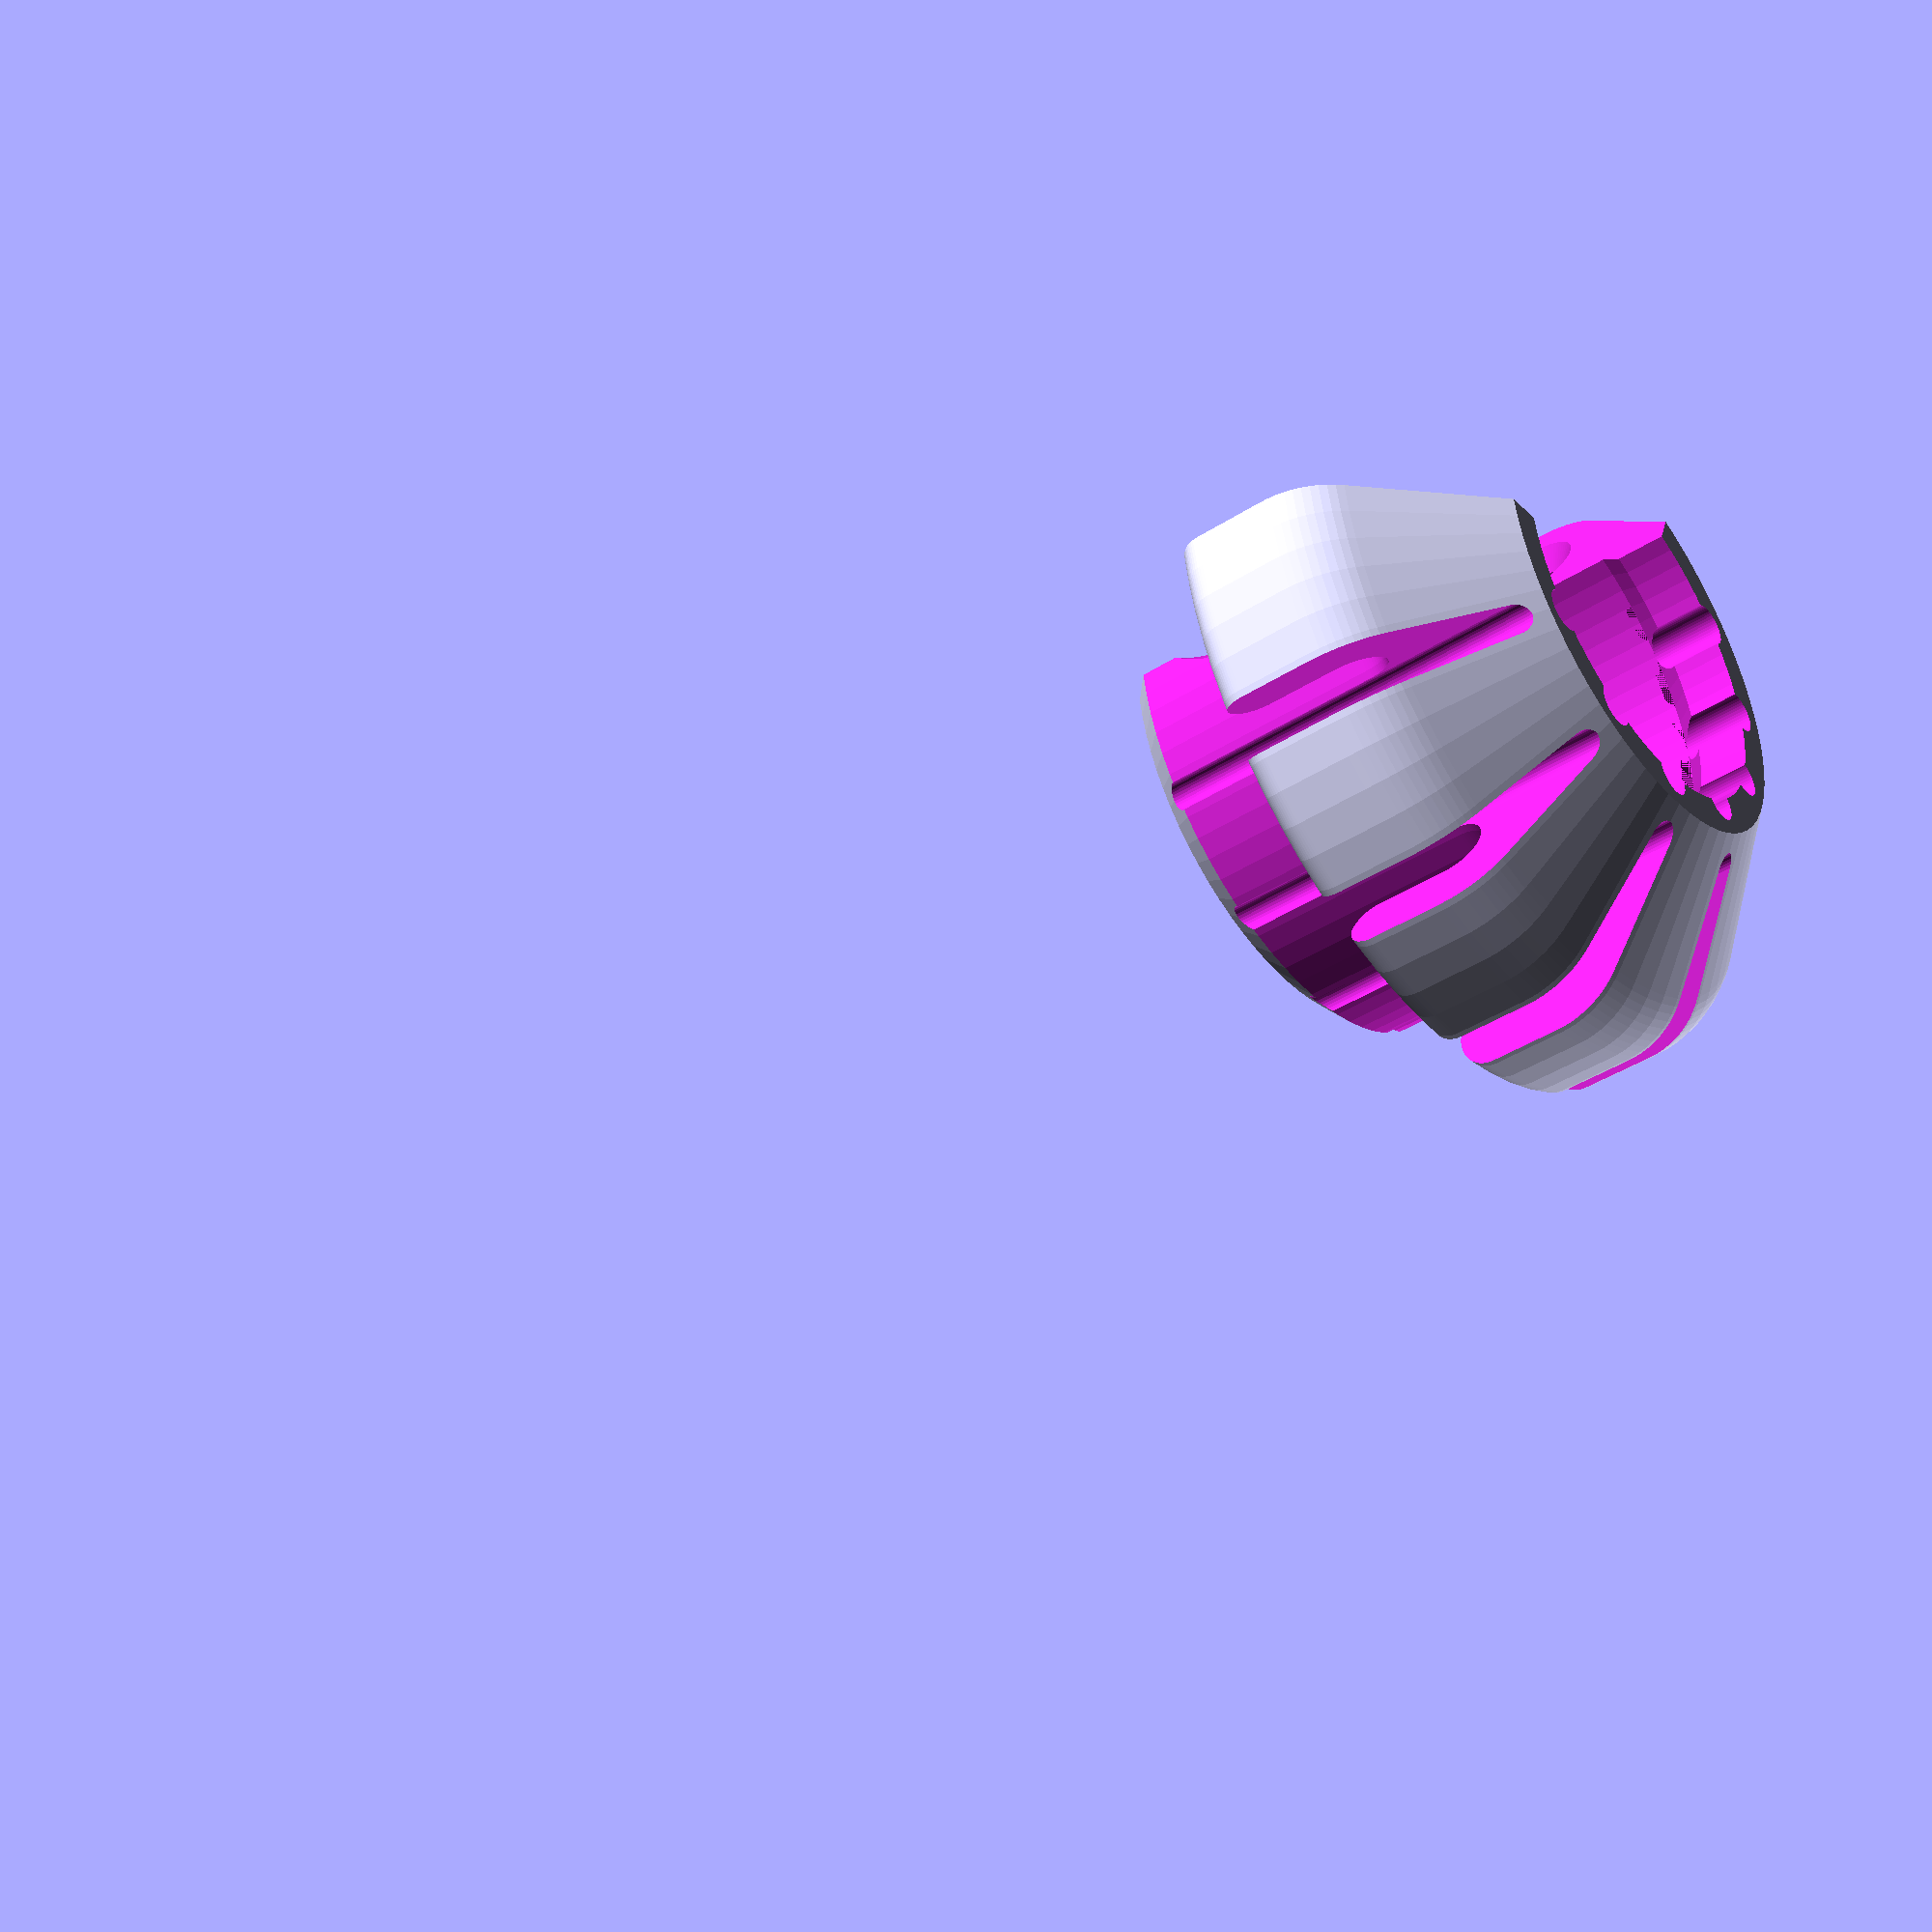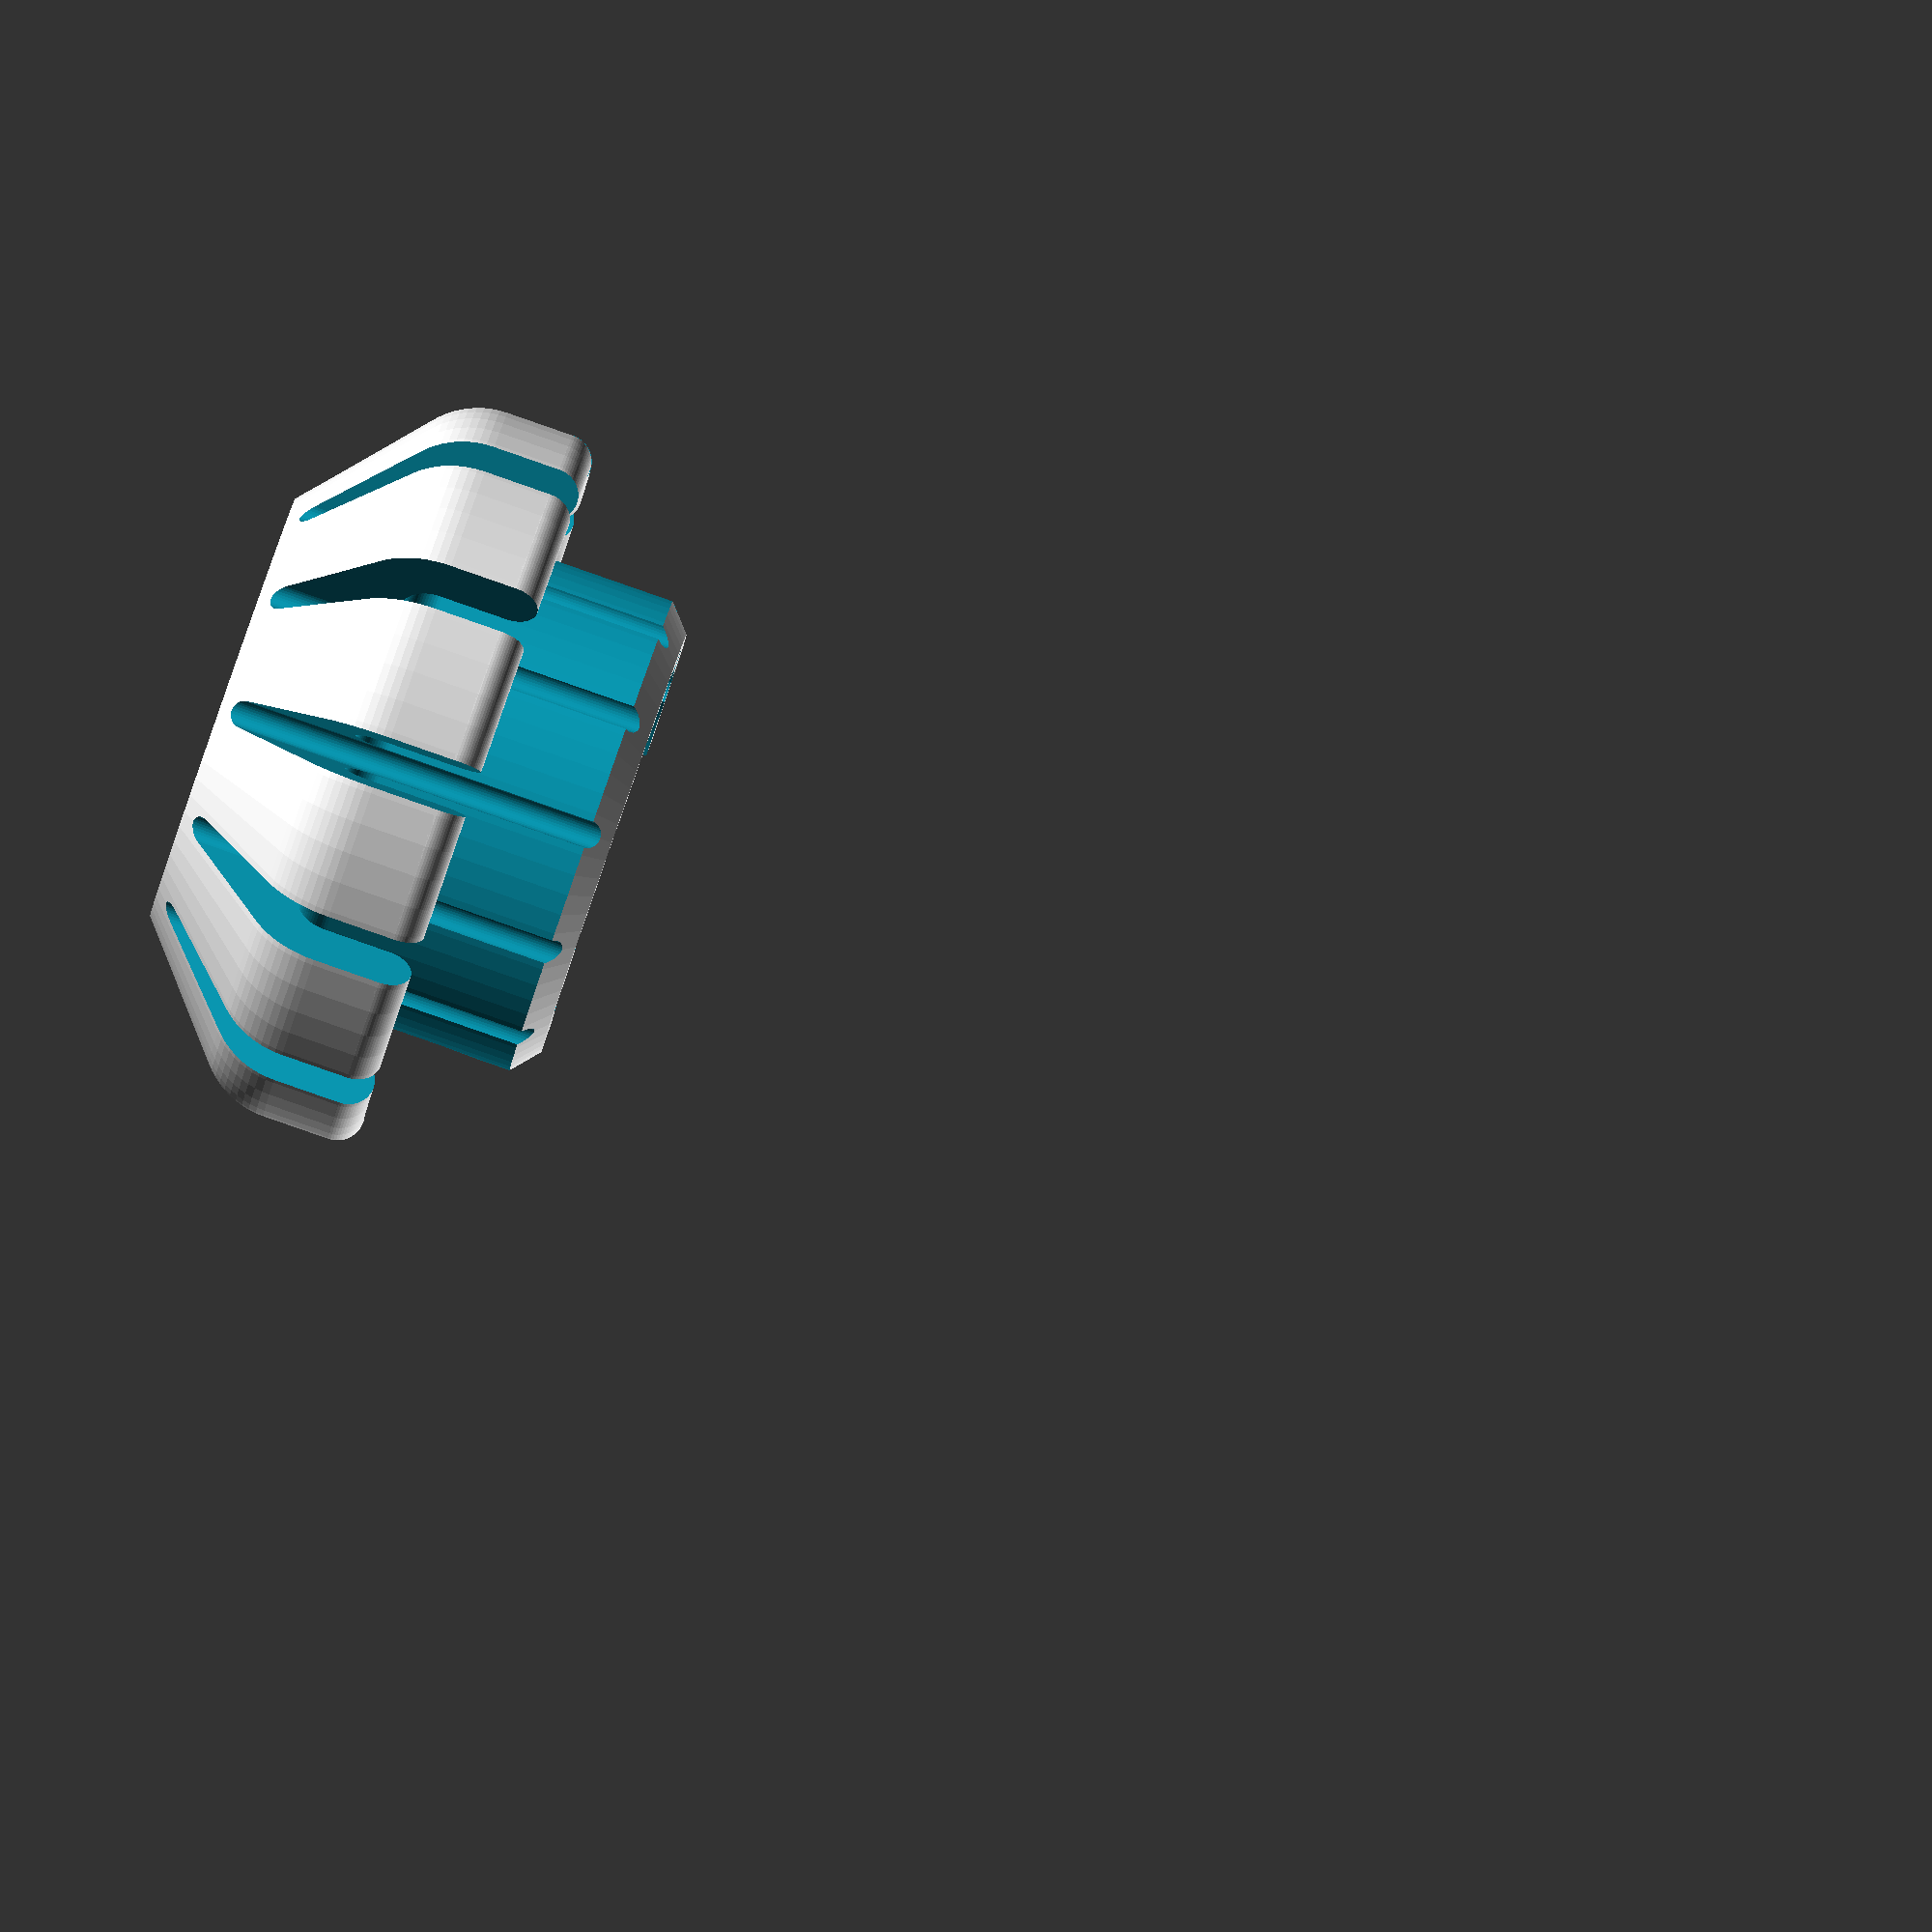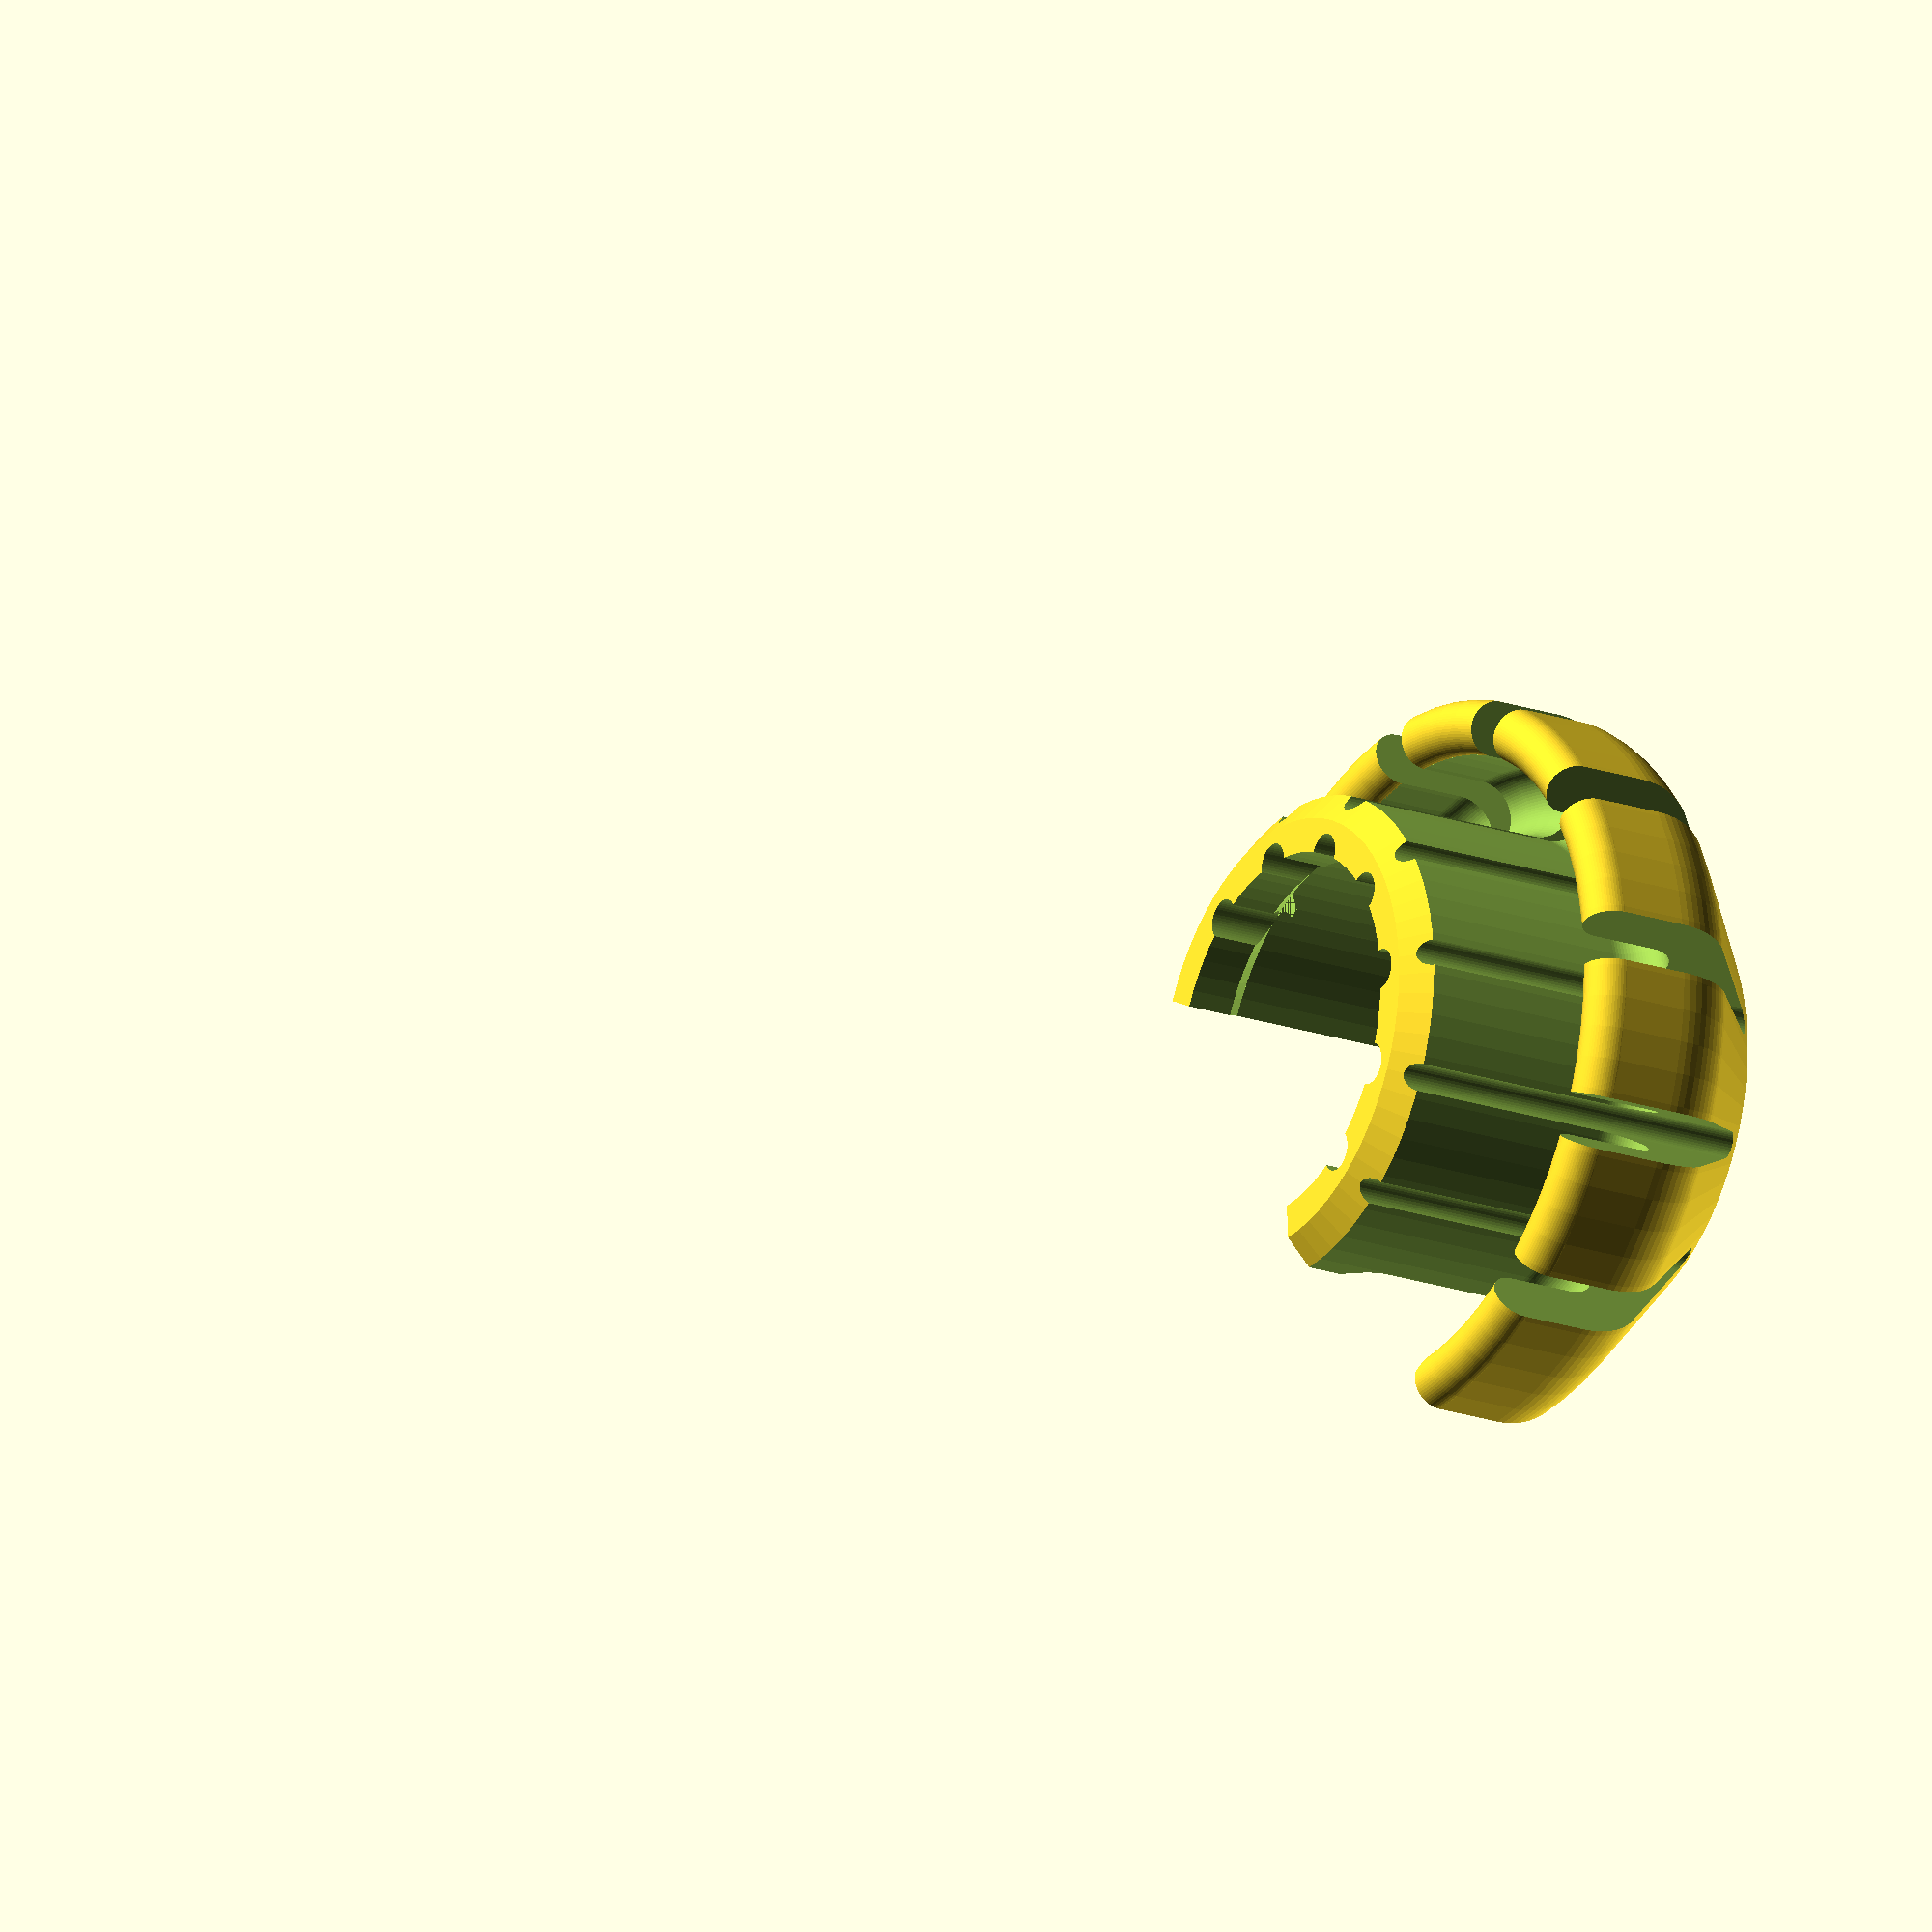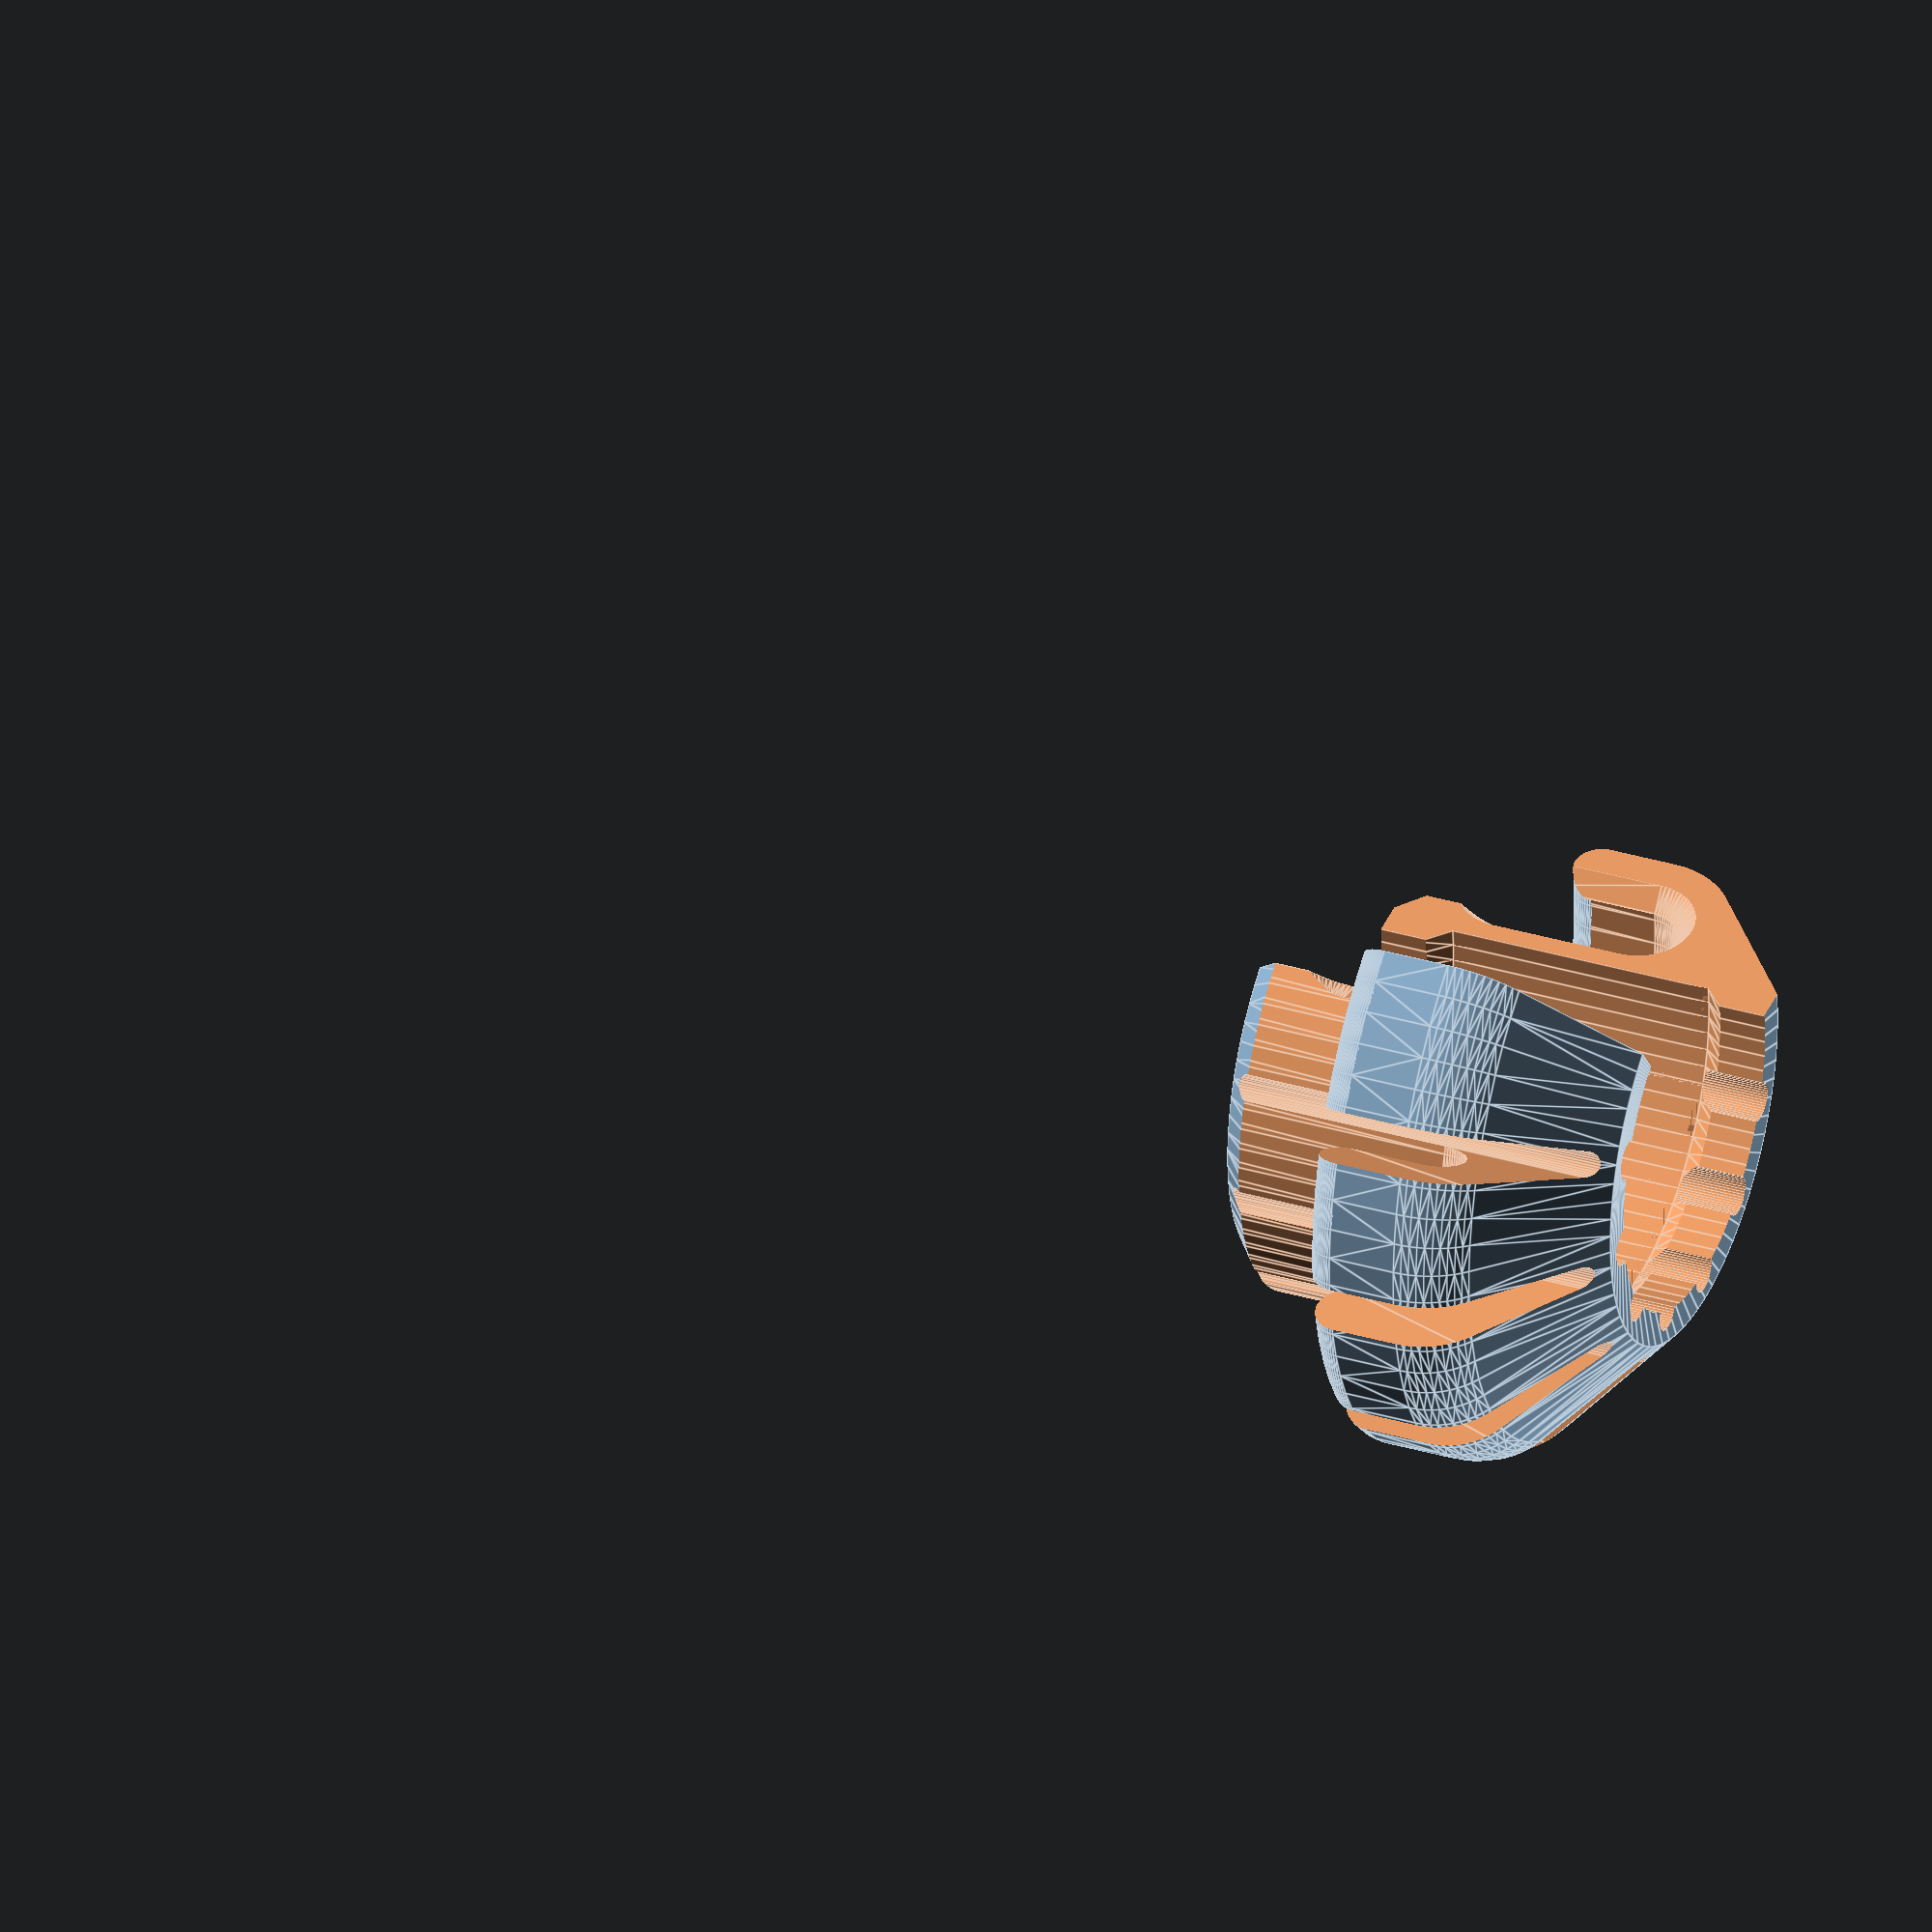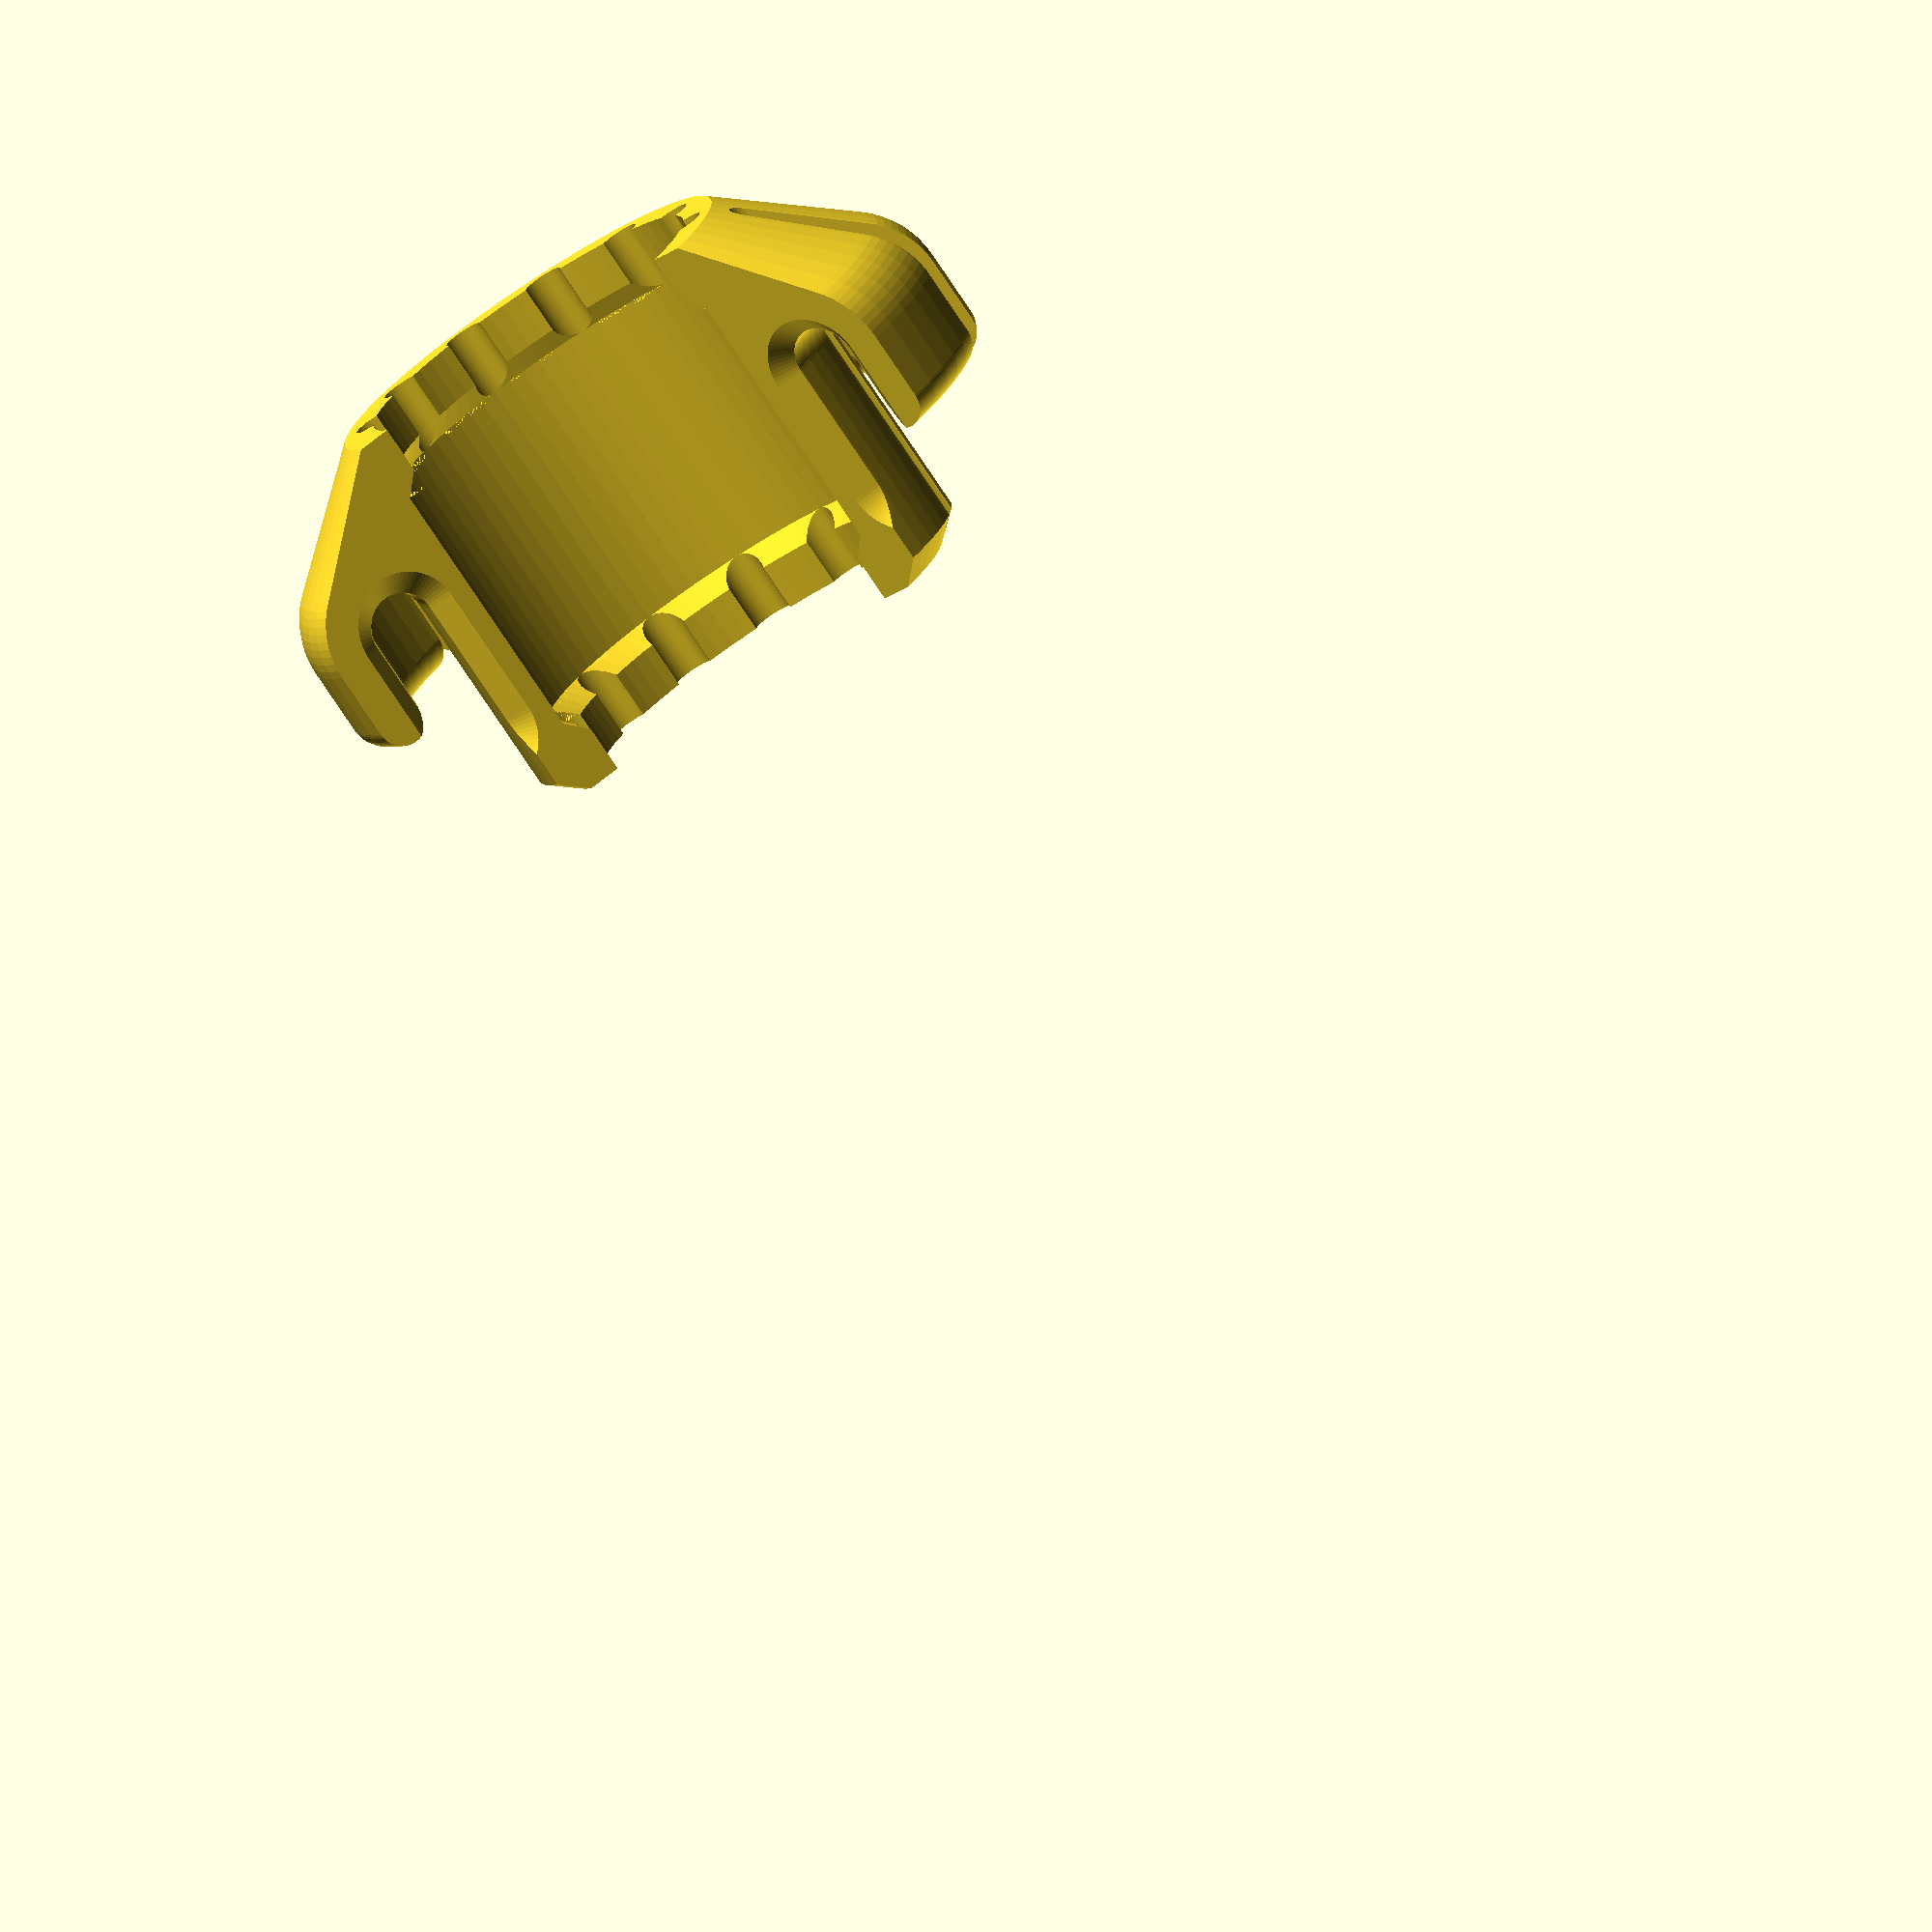
<openscad>

// author:   Lukas Süss aka mechadense
// released: 2013
// title:    Stopper Clamp
// license:  CC-BY

/*
This clamp can be used to pull on slippery poles.  
Use a double overhand noose to tie a self tightening loop.  
http://en.wikipedia.org/wiki/Double_overhand_noose  
Due to the integration of a of rubber inlet and the loops self tightening, high axial load compoments can be held (~15kg tested). Untying is easy: You can take the loop out of the goove over the tip of the rod and pull the loop to zero to let the knot vanish.  

It can be used inconjunction with  
Block and Tackle - customizable: http://www.thingiverse.com/thing:148571  
To lift up really long (12m) poles. I've succesfully tested this with a telescopic rod originally indended for cleaning equipment:  
http://www.wischmop-shop.de/teilige-profi-teleskopstange-12meter-gleitstein-p-335.html  

A butterfly loop can be used for sideward stabilizing ropes.  
Alternatively one could add eylets to this thing.  
*/

// resolution: maximal angle per vertex (overridable by $fs)
$fa = 5;
// resolution: minimal size per vertex
$fs = 0.2;

// pole diameter (subtract 1mm for preload)
dpolestage3 = 24;
rpolestage3 = dpolestage3/2;

// main part thickness
t0 = 3;  // Flexing vs maximal pulling force 2.5...very soft
// thickness of the rubber sheet you're goint to use
trubber = 3; // 4 was wrong

// main parts height
hsqueezer = 30;

// rope diameter (+ ~1mm)
dropehole = 5;
rropehole = dropehole/2;
// thickness of the giude
tropehole = 4;
rropeloop = rpolestage3+trubber+t0+rropehole;
// number of flexcuts (watch out to don't cut the bevelings away)
n = 12;

// opening angle
angle = 120; // 135 was too much.
overangle = (180-angle)/2;




difference()
{
  union()
  {
    unflexing();
    // round off
    translate([0,0,hsqueezer/2+dropehole/2]) 
      torus(tropehole/2,rropeloop+dropehole/2+tropehole/2);
  }
  // inserting cut - tweak angle !!
  scale([tan(overangle),1,1])
    translate([0,0,-50]) rotate(-45,[0,0,1])
      cube([100,100,100]);
  // flexing cuts:
  for(i=[-3:3])//for(i=[0:n-1])
  {
    hull()
    {
      rotate(360/n*i,[0,0,1])
        translate([-(rpolestage3+trubber+t0),0,0])
          cylinder(r=1,h=hsqueezer*1.2);
      rotate(360/n*i,[0,0,1])
        translate([-(rpolestage3+trubber+t0)-10,0,0])
          cylinder(r=2,h=hsqueezer*1.2);
    }
    //cylinder(r=1,h=hsqueezer*1.2); 
      rotate(360/n*i+360/2/n*0,[0,0,1])
        translate([-(rpolestage3+trubber/2),0,-1])
          cylinder(r=trubber/2,h=hsqueezer*1.2);
  }
  // breaking edges
  rotate(-overangle-0.05,[0,0,1]) translate([0,rropeloop,0])
    translate([0,0,hsqueezer/2-rropehole]) rotate(-90,[0,1,0])
      hull()
      {
        cylinder(r1=rropehole+1.5,r2=rropehole,h=1.5);
        translate([2*dropehole,0,0])
        cylinder(r1=rropehole+1.5,r2=rropehole,h=1.5);
      }
  rotate(+overangle+0.05,[0,0,1]) translate([0,-rropeloop,0])
    translate([0,0,hsqueezer/2-rropehole]) rotate(-90,[0,1,0])
      hull()
      {
        cylinder(r1=rropehole+1.5,r2=rropehole,h=1.5);
        translate([2*dropehole,0,0])
        cylinder(r1=rropehole+1.5,r2=rropehole,h=1.5);
      }
}

module unflexing()
{
  difference()
  {
    hull()
    {
      // main body
      bcylinder(rpolestage3+trubber+t0,hsqueezer,2);
      // rope channel body
      translate([0,0,hsqueezer/2])
        elongorus(rropehole+tropehole,rropeloop,dropehole);
    }
    //cut for the pole
    translate([0,0,-hsqueezer*0.1])
      cylinder(r=rpolestage3+1.5,h=hsqueezer*1.2);
  
    // cut for the rubber inlet
    translate([0,0,+t0])
      bcylinder(rpolestage3+trubber,hsqueezer-2*t0,2);
  
    // rope channel
    translate([0,0,hsqueezer/2+50/2])
      elongorus(rropehole,rropeloop,dropehole+50);
  
    // open up ropeholder
    difference()
    {
      translate([0,0,hsqueezer/2+dropehole/2]) cylinder(r=100,h=100);
      translate([0,0,hsqueezer/2-1]) cylinder(r=rropeloop,h=100);
    }

  }
}






module bcylinder(rr,hh,b=1)
{
  cylinder(r1=rr-b,r2=rr,h=b);
  translate([0,0,b]) cylinder(r=rr,h=hh-2*b);
  translate([0,0,hh-b]) cylinder(r1=rr,r2=rr-b,h=b);
}

module torus(r1,r2)
{
  rotate_extrude(convexity=4)
  translate([r2,0,0])
    circle(r=r1);
}
module elongorus(r1,r2,l)
{
  rotate_extrude(convexity=4)
  translate([r2,0,0])
    hull()
    {
      translate([0,l/2,0]) circle(r=r1);
      translate([0,-l/2,0]) circle(r=r1);
    }
}




</openscad>
<views>
elev=222.4 azim=127.6 roll=52.5 proj=p view=wireframe
elev=271.9 azim=118.2 roll=289.2 proj=o view=solid
elev=200.0 azim=326.0 roll=122.7 proj=o view=wireframe
elev=326.5 azim=247.7 roll=112.3 proj=o view=edges
elev=259.4 azim=264.5 roll=326.2 proj=o view=solid
</views>
